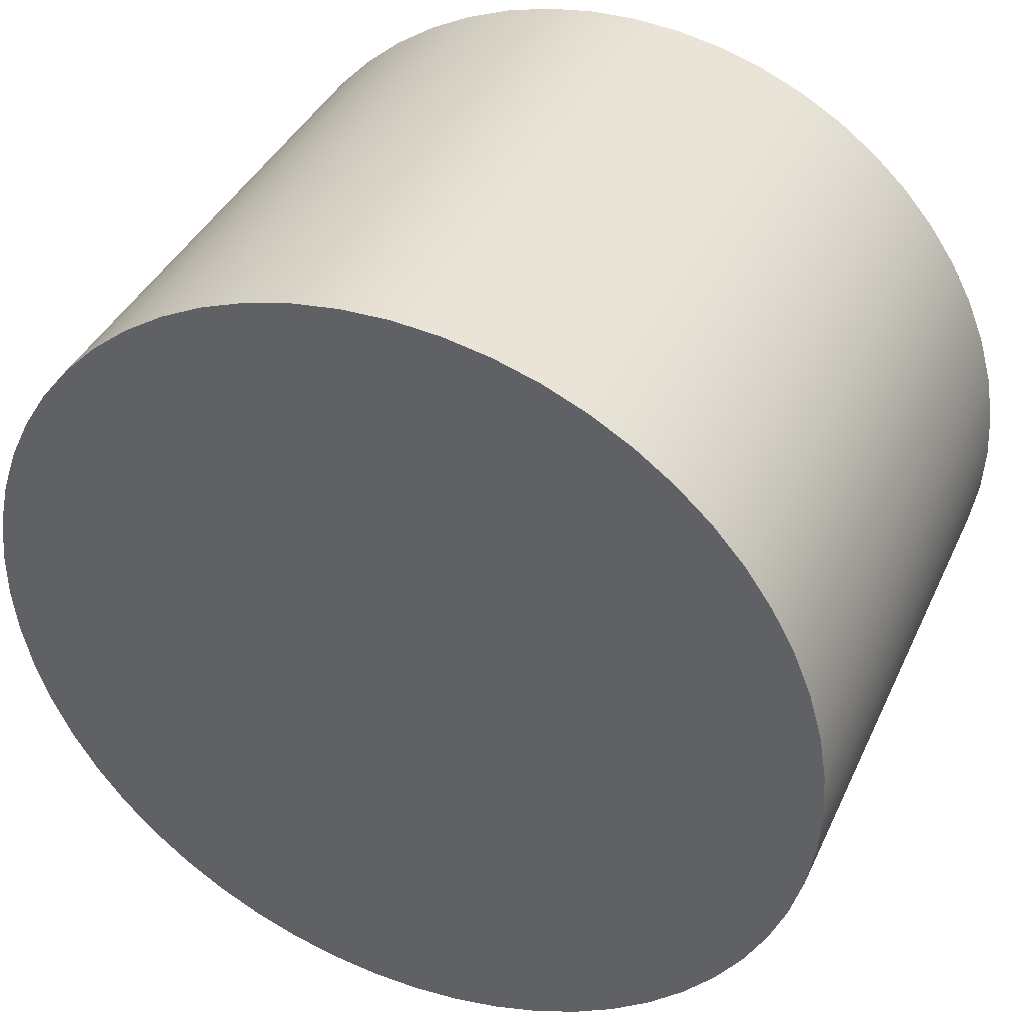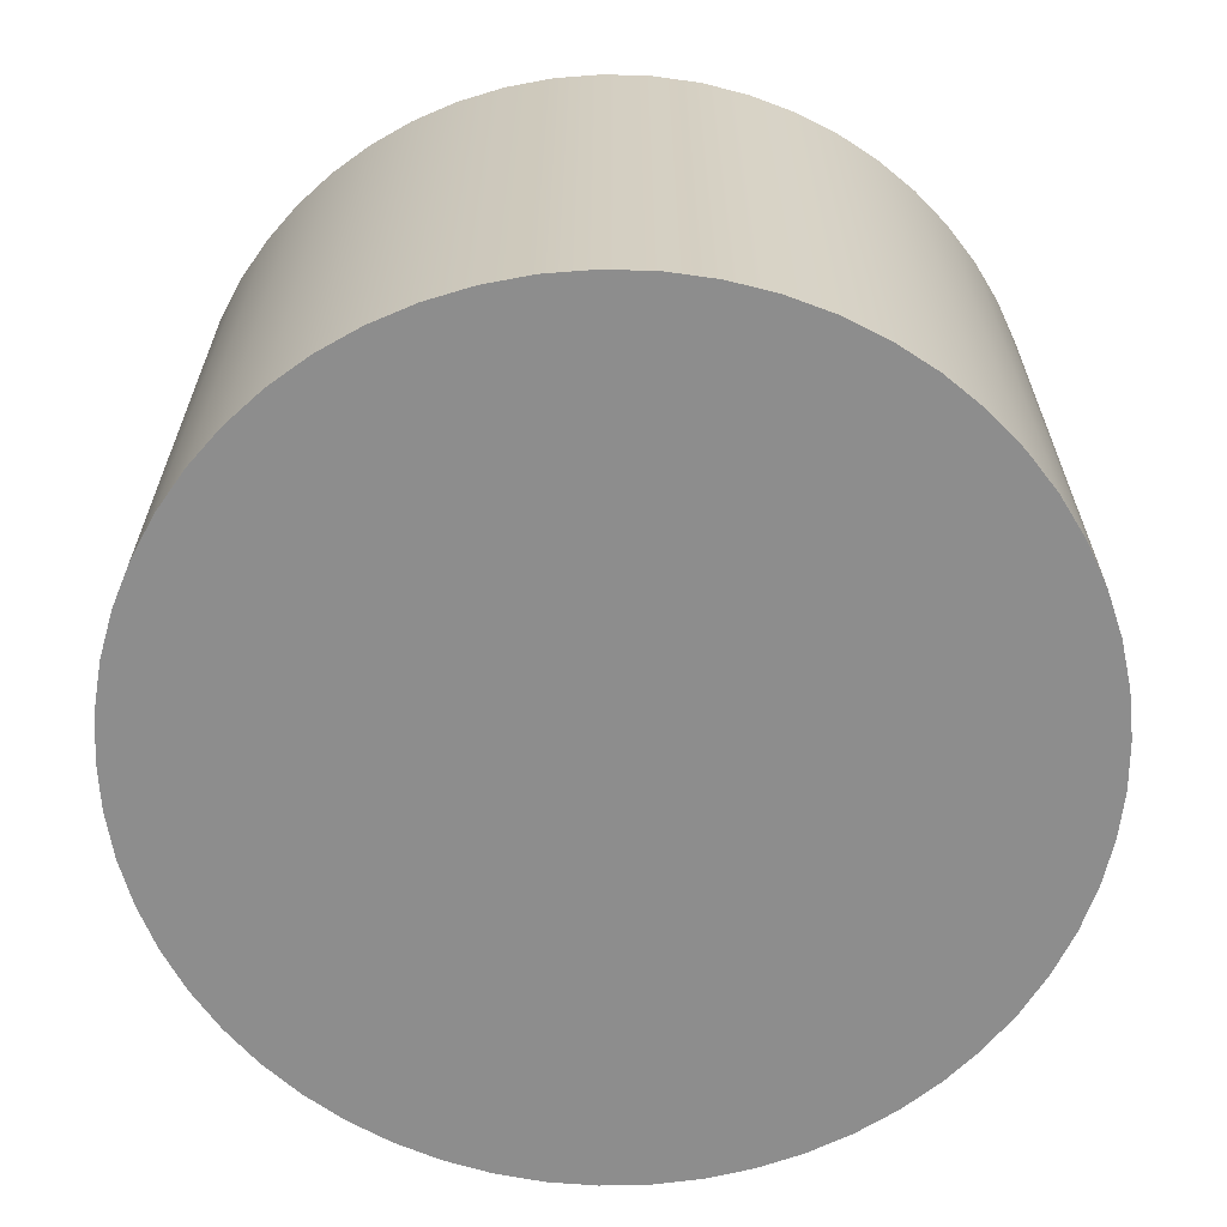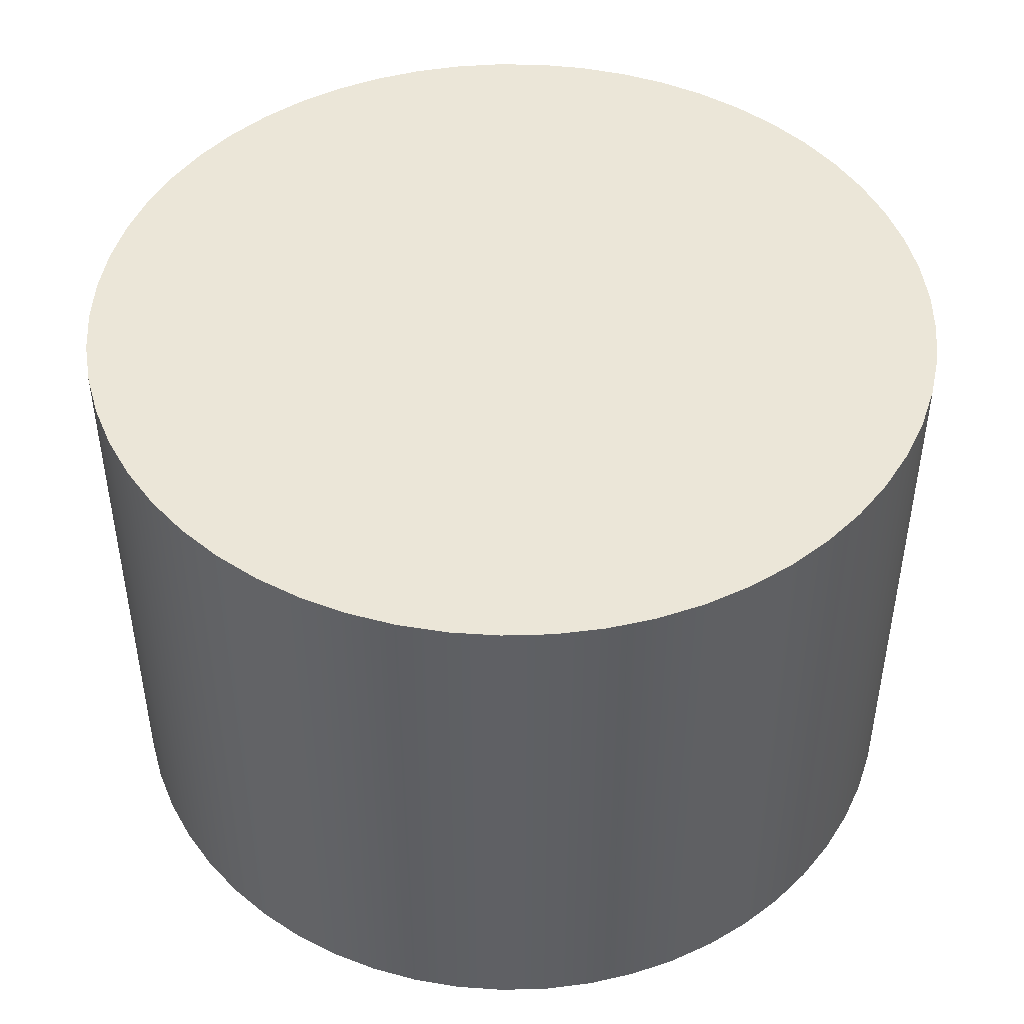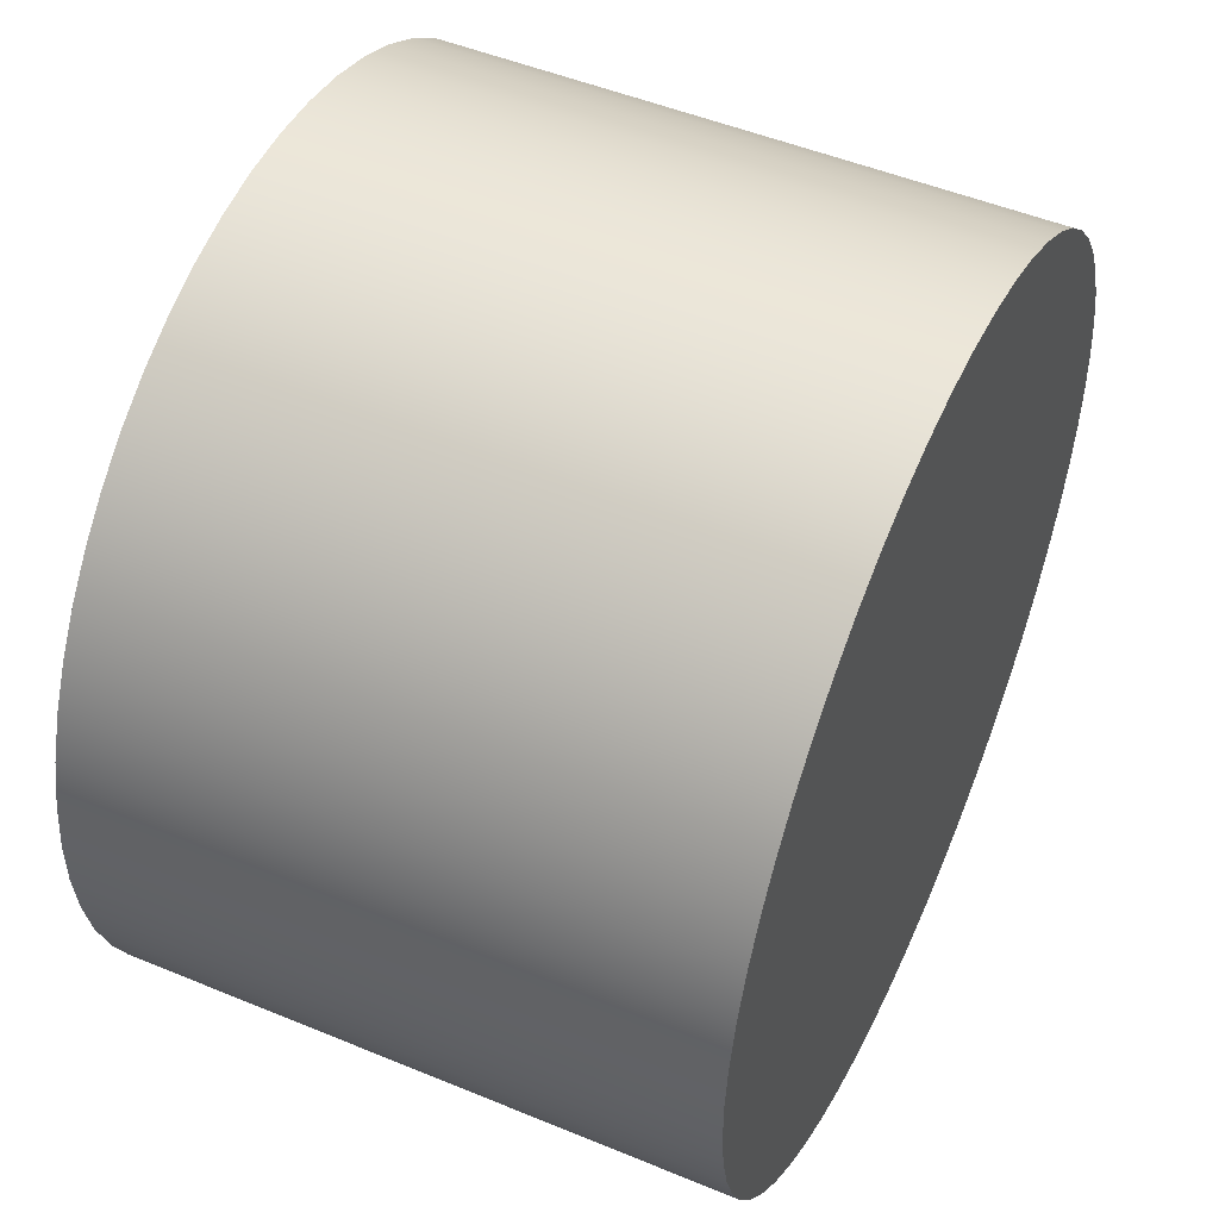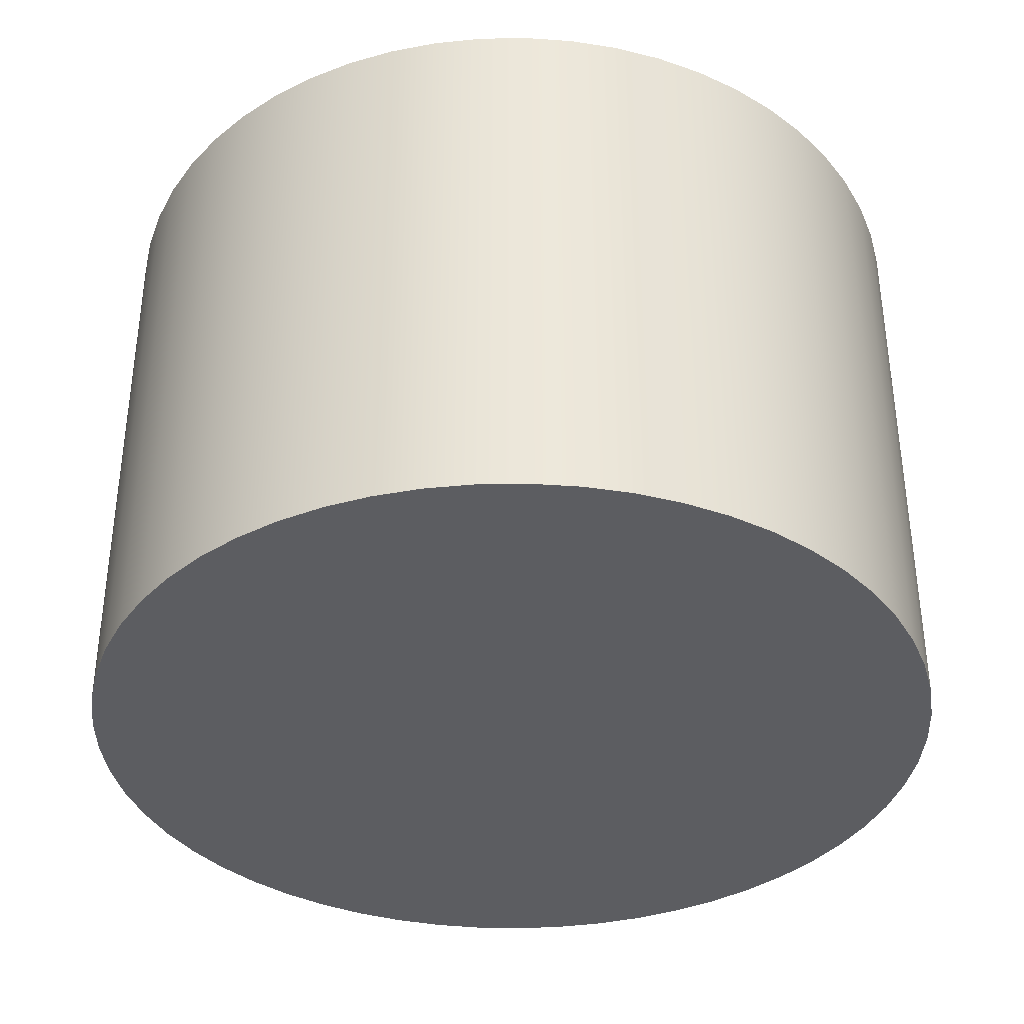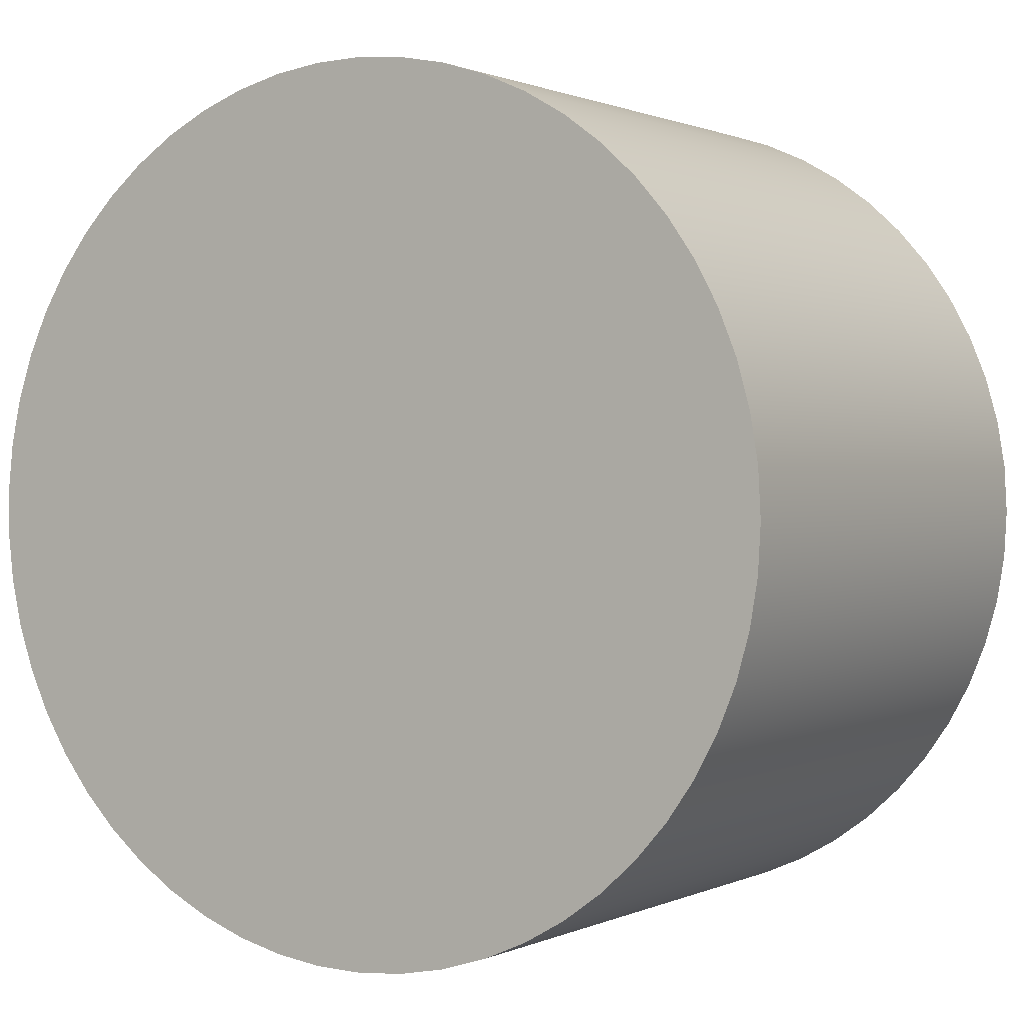
<metadata>
{"format":"obj","ext":"obj","renderer":"f3d","projection":"perspective","resolution":1024,"background":"white","views":[{"elev":39.0,"azim":-157.0,"up":"+Y"},{"elev":-64.6,"azim":138.7,"up":"+Z"},{"elev":46.4,"azim":-132.9,"up":"+Z"},{"elev":49.9,"azim":114.5,"up":"+Y"},{"elev":-36.9,"azim":160.6,"up":"+Z"},{"elev":0.9,"azim":-148.2,"up":"+Y"}]}
</metadata>
<code>
v -6.273 -7.682e-16 -4.25
v -6.234 -0.69 -4.25
v -6.121 -1.372 -4.25
v -5.933 -2.037 -4.25
v -5.673 -2.677 -4.25
v -5.344 -3.285 -4.25
v -4.95 -3.853 -4.25
v -4.496 -4.374 -4.25
v -3.988 -4.842 -4.25
v -3.431 -5.251 -4.25
v -2.832 -5.597 -4.25
v -2.199 -5.874 -4.25
v -1.54 -6.081 -4.25
v -0.8616 -6.213 -4.25
v -0.1728 -6.27 -4.25
v 0.518 -6.251 -4.25
v 1.203 -6.156 -4.25
v 1.872 -5.987 -4.25
v 2.52 -5.744 -4.25
v 3.136 -5.432 -4.25
v 3.715 -5.054 -4.25
v 4.248 -4.615 -4.25
v 4.73 -4.119 -4.25
v 5.155 -3.574 -4.25
v 5.516 -2.985 -4.25
v 5.811 -2.36 -4.25
v 6.036 -1.707 -4.25
v 6.187 -1.032 -4.25
v 6.263 -0.3455 -4.25
v 6.263 0.3455 -4.25
v 6.187 1.032 -4.25
v 6.036 1.707 -4.25
v 5.811 2.36 -4.25
v 5.516 2.985 -4.25
v 5.155 3.574 -4.25
v 4.73 4.119 -4.25
v 4.248 4.615 -4.25
v 3.715 5.054 -4.25
v 3.136 5.432 -4.25
v 2.52 5.744 -4.25
v 1.872 5.987 -4.25
v 1.203 6.156 -4.25
v 0.518 6.251 -4.25
v -0.1728 6.27 -4.25
v -0.8616 6.213 -4.25
v -1.54 6.081 -4.25
v -2.199 5.874 -4.25
v -2.832 5.597 -4.25
v -3.431 5.251 -4.25
v -3.988 4.842 -4.25
v -4.496 4.374 -4.25
v -4.95 3.853 -4.25
v -5.344 3.285 -4.25
v -5.673 2.677 -4.25
v -5.933 2.037 -4.25
v -6.121 1.372 -4.25
v -6.234 0.69 -4.25
v -6.273 -7.682e-16 4.25
v -6.234 0.69 4.25
v -6.121 1.372 4.25
v -5.933 2.037 4.25
v -5.673 2.677 4.25
v -5.344 3.285 4.25
v -4.95 3.853 4.25
v -4.496 4.374 4.25
v -3.988 4.842 4.25
v -3.431 5.251 4.25
v -2.832 5.597 4.25
v -2.199 5.874 4.25
v -1.54 6.081 4.25
v -0.8616 6.213 4.25
v -0.1728 6.27 4.25
v 0.518 6.251 4.25
v 1.203 6.156 4.25
v 1.872 5.987 4.25
v 2.52 5.744 4.25
v 3.136 5.432 4.25
v 3.715 5.054 4.25
v 4.248 4.615 4.25
v 4.73 4.119 4.25
v 5.155 3.574 4.25
v 5.516 2.985 4.25
v 5.811 2.36 4.25
v 6.036 1.707 4.25
v 6.187 1.032 4.25
v 6.263 0.3455 4.25
v 6.263 -0.3455 4.25
v 6.187 -1.032 4.25
v 6.036 -1.707 4.25
v 5.811 -2.36 4.25
v 5.516 -2.985 4.25
v 5.155 -3.574 4.25
v 4.73 -4.119 4.25
v 4.248 -4.615 4.25
v 3.715 -5.054 4.25
v 3.136 -5.432 4.25
v 2.52 -5.744 4.25
v 1.872 -5.987 4.25
v 1.203 -6.156 4.25
v 0.518 -6.251 4.25
v -0.1728 -6.27 4.25
v -0.8616 -6.213 4.25
v -1.54 -6.081 4.25
v -2.199 -5.874 4.25
v -2.832 -5.597 4.25
v -3.431 -5.251 4.25
v -3.988 -4.842 4.25
v -4.496 -4.374 4.25
v -4.95 -3.853 4.25
v -5.344 -3.285 4.25
v -5.673 -2.677 4.25
v -5.933 -2.037 4.25
v -6.121 -1.372 4.25
v -6.234 -0.69 4.25
v -6.273 -7.682e-16 -4.25
v -6.273 -7.682e-16 4.25
v -6.273 -7.682e-16 -4.25
v -6.234 0.69 -4.25
v -6.121 1.372 -4.25
v -5.933 2.037 -4.25
v -5.673 2.677 -4.25
v -5.344 3.285 -4.25
v -4.95 3.853 -4.25
v -4.496 4.374 -4.25
v -3.988 4.842 -4.25
v -3.431 5.251 -4.25
v -2.832 5.597 -4.25
v -2.199 5.874 -4.25
v -1.54 6.081 -4.25
v -0.8616 6.213 -4.25
v -0.1728 6.27 -4.25
v 0.518 6.251 -4.25
v 1.203 6.156 -4.25
v 1.872 5.987 -4.25
v 2.52 5.744 -4.25
v 3.136 5.432 -4.25
v 3.715 5.054 -4.25
v 4.248 4.615 -4.25
v 4.73 4.119 -4.25
v 5.155 3.574 -4.25
v 5.516 2.985 -4.25
v 5.811 2.36 -4.25
v 6.036 1.707 -4.25
v 6.187 1.032 -4.25
v 6.263 0.3455 -4.25
v 6.263 -0.3455 -4.25
v 6.187 -1.032 -4.25
v 6.036 -1.707 -4.25
v 5.811 -2.36 -4.25
v 5.516 -2.985 -4.25
v 5.155 -3.574 -4.25
v 4.73 -4.119 -4.25
v 4.248 -4.615 -4.25
v 3.715 -5.054 -4.25
v 3.136 -5.432 -4.25
v 2.52 -5.744 -4.25
v 1.872 -5.987 -4.25
v 1.203 -6.156 -4.25
v 0.518 -6.251 -4.25
v -0.1728 -6.27 -4.25
v -0.8616 -6.213 -4.25
v -1.54 -6.081 -4.25
v -2.199 -5.874 -4.25
v -2.832 -5.597 -4.25
v -3.431 -5.251 -4.25
v -3.988 -4.842 -4.25
v -4.496 -4.374 -4.25
v -4.95 -3.853 -4.25
v -5.344 -3.285 -4.25
v -5.673 -2.677 -4.25
v -5.933 -2.037 -4.25
v -6.121 -1.372 -4.25
v -6.234 -0.69 -4.25
v -6.273 -7.682e-16 4.25
v -6.234 -0.69 4.25
v -6.121 -1.372 4.25
v -5.933 -2.037 4.25
v -5.673 -2.677 4.25
v -5.344 -3.285 4.25
v -4.95 -3.853 4.25
v -4.496 -4.374 4.25
v -3.988 -4.842 4.25
v -3.431 -5.251 4.25
v -2.832 -5.597 4.25
v -2.199 -5.874 4.25
v -1.54 -6.081 4.25
v -0.8616 -6.213 4.25
v -0.1728 -6.27 4.25
v 0.518 -6.251 4.25
v 1.203 -6.156 4.25
v 1.872 -5.987 4.25
v 2.52 -5.744 4.25
v 3.136 -5.432 4.25
v 3.715 -5.054 4.25
v 4.248 -4.615 4.25
v 4.73 -4.119 4.25
v 5.155 -3.574 4.25
v 5.516 -2.985 4.25
v 5.811 -2.36 4.25
v 6.036 -1.707 4.25
v 6.187 -1.032 4.25
v 6.263 -0.3455 4.25
v 6.263 0.3455 4.25
v 6.187 1.032 4.25
v 6.036 1.707 4.25
v 5.811 2.36 4.25
v 5.516 2.985 4.25
v 5.155 3.574 4.25
v 4.73 4.119 4.25
v 4.248 4.615 4.25
v 3.715 5.054 4.25
v 3.136 5.432 4.25
v 2.52 5.744 4.25
v 1.872 5.987 4.25
v 1.203 6.156 4.25
v 0.518 6.251 4.25
v -0.1728 6.27 4.25
v -0.8616 6.213 4.25
v -1.54 6.081 4.25
v -2.199 5.874 4.25
v -2.832 5.597 4.25
v -3.431 5.251 4.25
v -3.988 4.842 4.25
v -4.496 4.374 4.25
v -4.95 3.853 4.25
v -5.344 3.285 4.25
v -5.673 2.677 4.25
v -5.933 2.037 4.25
v -6.121 1.372 4.25
v -6.234 0.69 4.25
f 2 114 1
f 1 114 116
f 115 58 57
f 57 58 59
f 57 59 56
f 56 59 60
f 56 60 55
f 55 60 61
f 55 61 54
f 54 61 62
f 54 62 53
f 53 62 63
f 53 63 52
f 52 63 64
f 52 64 51
f 51 64 65
f 51 65 50
f 50 65 66
f 50 66 49
f 49 66 67
f 49 67 48
f 48 67 68
f 48 68 47
f 47 68 69
f 47 69 46
f 46 69 70
f 46 70 45
f 45 70 71
f 45 71 44
f 44 71 72
f 44 72 43
f 43 72 73
f 43 73 42
f 42 73 74
f 42 74 41
f 41 74 75
f 41 75 40
f 40 75 76
f 40 76 39
f 39 76 77
f 39 77 38
f 38 77 78
f 38 78 37
f 37 78 79
f 37 79 36
f 36 79 80
f 36 80 35
f 35 80 81
f 35 81 34
f 34 81 82
f 34 82 33
f 33 82 83
f 33 83 32
f 32 83 84
f 32 84 31
f 31 84 85
f 31 85 30
f 30 85 86
f 30 86 29
f 29 86 87
f 29 87 28
f 28 87 88
f 28 88 27
f 27 88 89
f 27 89 26
f 26 89 90
f 26 90 25
f 25 90 91
f 25 91 24
f 24 91 92
f 24 92 23
f 23 92 93
f 23 93 22
f 22 93 94
f 22 94 21
f 21 94 95
f 21 95 20
f 20 95 96
f 20 96 19
f 19 96 97
f 19 97 18
f 18 97 98
f 18 98 17
f 17 98 99
f 17 99 16
f 16 99 100
f 16 100 15
f 15 100 101
f 15 101 14
f 14 101 102
f 14 102 13
f 13 102 103
f 13 103 12
f 12 103 104
f 12 104 11
f 11 104 105
f 11 105 10
f 10 105 106
f 10 106 9
f 9 106 107
f 9 107 8
f 8 107 108
f 8 108 7
f 7 108 109
f 7 109 6
f 6 109 110
f 6 110 5
f 5 110 111
f 5 111 4
f 4 111 112
f 4 112 3
f 3 112 113
f 3 113 2
f 2 113 114
f 173 117 147
f 147 117 118
f 147 118 119
f 119 120 147
f 147 120 121
f 147 121 122
f 122 123 147
f 147 123 124
f 147 124 125
f 125 126 147
f 147 126 127
f 147 127 128
f 128 129 147
f 147 129 130
f 147 130 131
f 131 132 147
f 147 132 133
f 147 133 134
f 134 135 147
f 147 135 136
f 147 136 137
f 137 138 147
f 147 138 139
f 147 139 140
f 140 141 147
f 147 141 142
f 147 142 143
f 143 144 147
f 147 144 146
f 146 144 145
f 173 147 172
f 172 147 148
f 172 148 171
f 171 148 149
f 171 149 170
f 170 149 150
f 170 150 169
f 169 150 151
f 169 151 168
f 168 151 152
f 168 152 167
f 167 152 153
f 167 153 166
f 166 153 154
f 166 154 165
f 165 154 155
f 165 155 164
f 164 155 156
f 164 156 163
f 163 156 157
f 163 157 162
f 162 157 158
f 162 158 161
f 161 158 159
f 161 159 160
f 230 174 201
f 201 174 175
f 201 175 176
f 201 176 200
f 200 176 177
f 200 177 199
f 199 177 178
f 199 178 198
f 198 178 179
f 198 179 197
f 197 179 180
f 197 180 196
f 196 180 181
f 196 181 195
f 195 181 182
f 195 182 194
f 194 182 183
f 194 183 193
f 193 183 184
f 193 184 192
f 192 184 185
f 192 185 191
f 191 185 186
f 191 186 190
f 190 186 187
f 190 187 189
f 189 187 188
f 202 204 201
f 201 204 205
f 201 205 206
f 202 203 204
f 206 207 201
f 201 207 208
f 201 208 209
f 209 210 201
f 201 210 211
f 201 211 212
f 212 213 201
f 201 213 214
f 201 214 215
f 215 216 201
f 201 216 217
f 201 217 218
f 218 219 201
f 201 219 220
f 201 220 221
f 221 222 201
f 201 222 223
f 201 223 224
f 224 225 201
f 201 225 226
f 201 226 227
f 227 228 201
f 201 228 229
f 201 229 230

</code>
